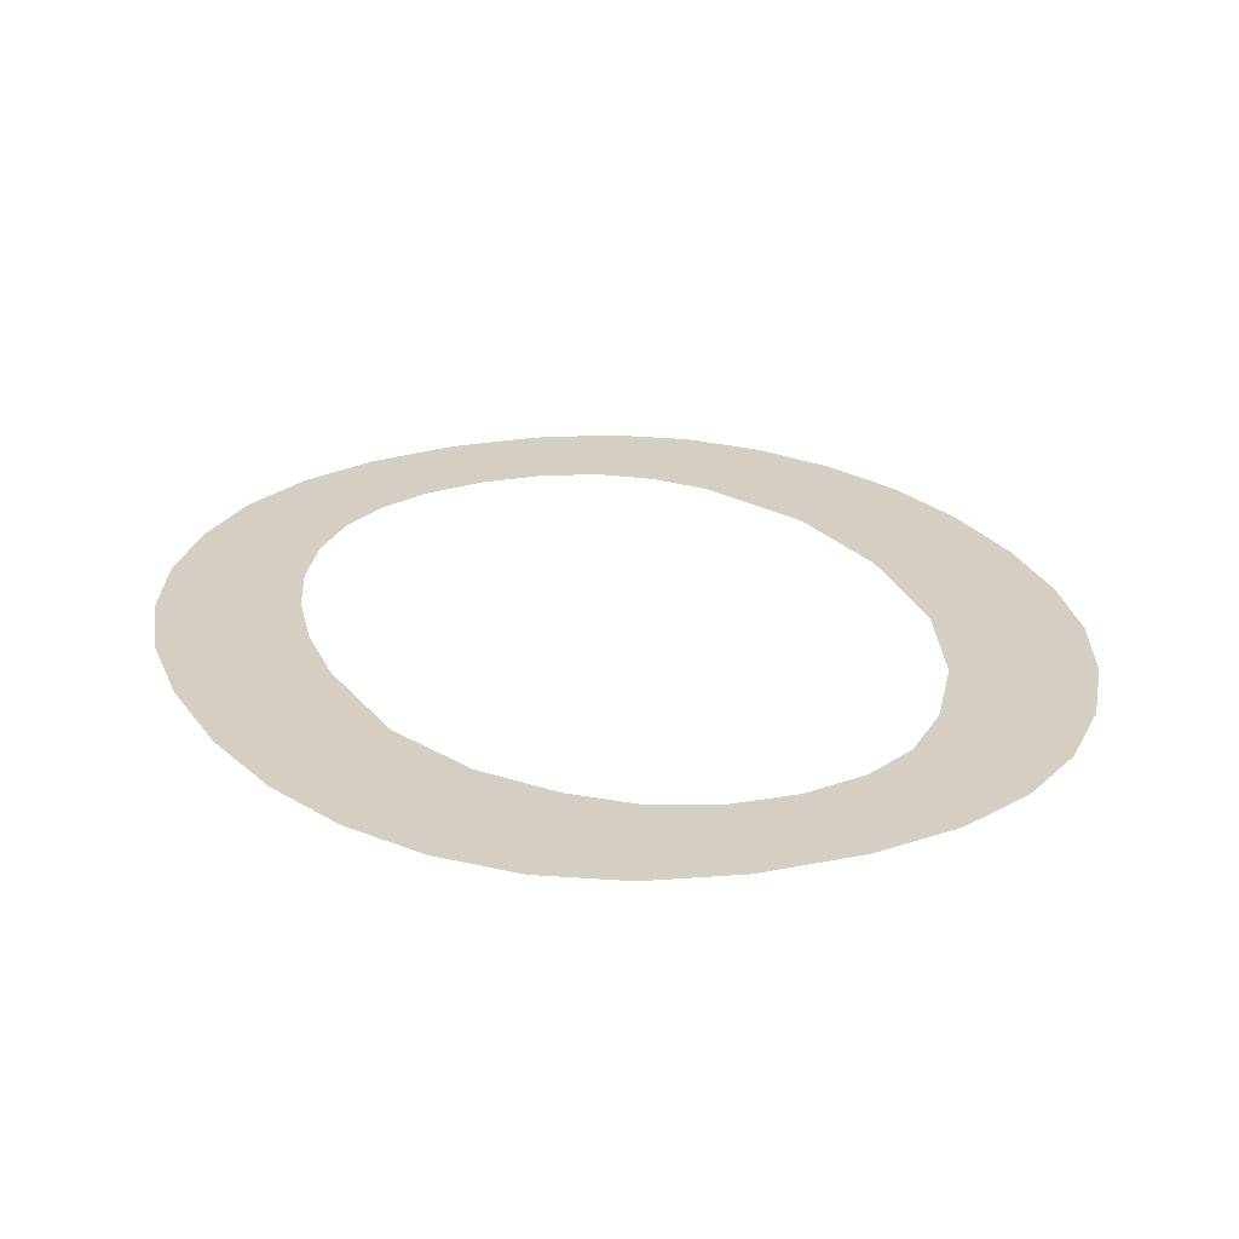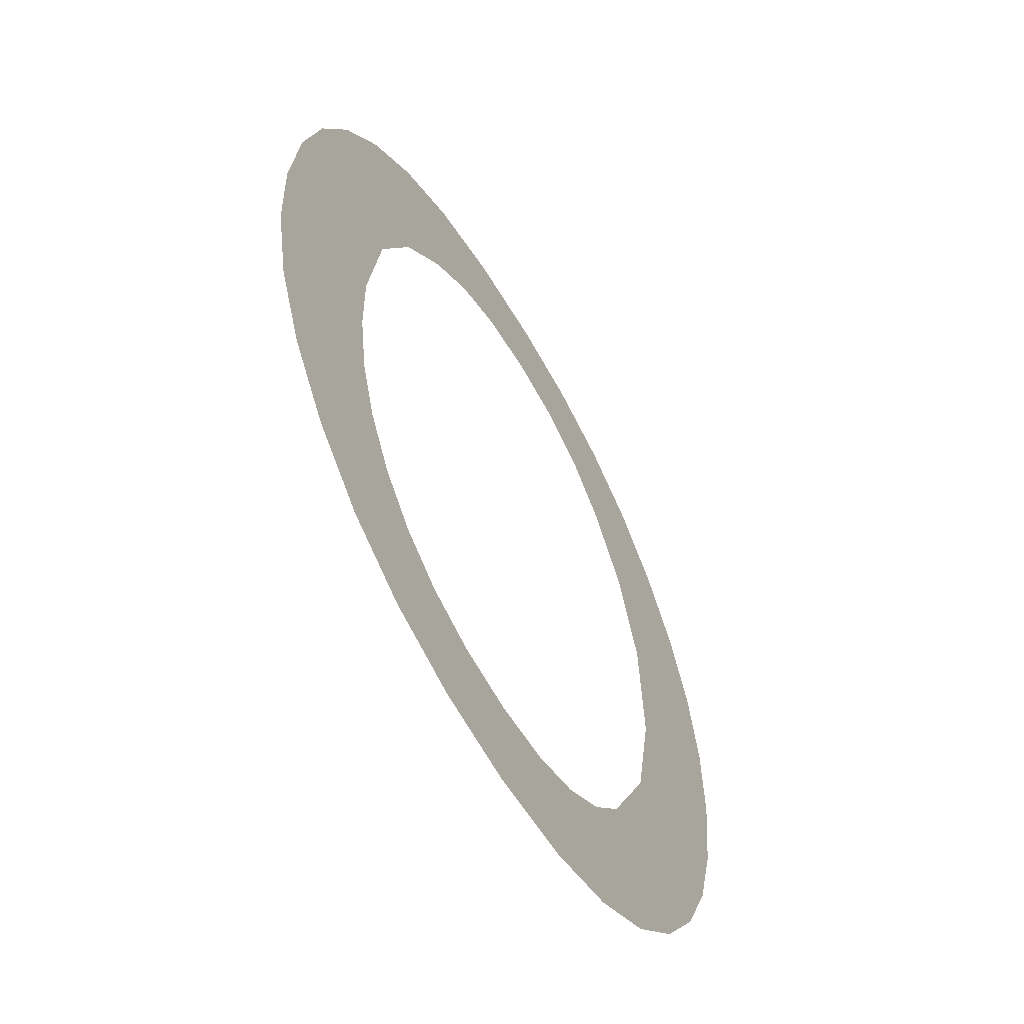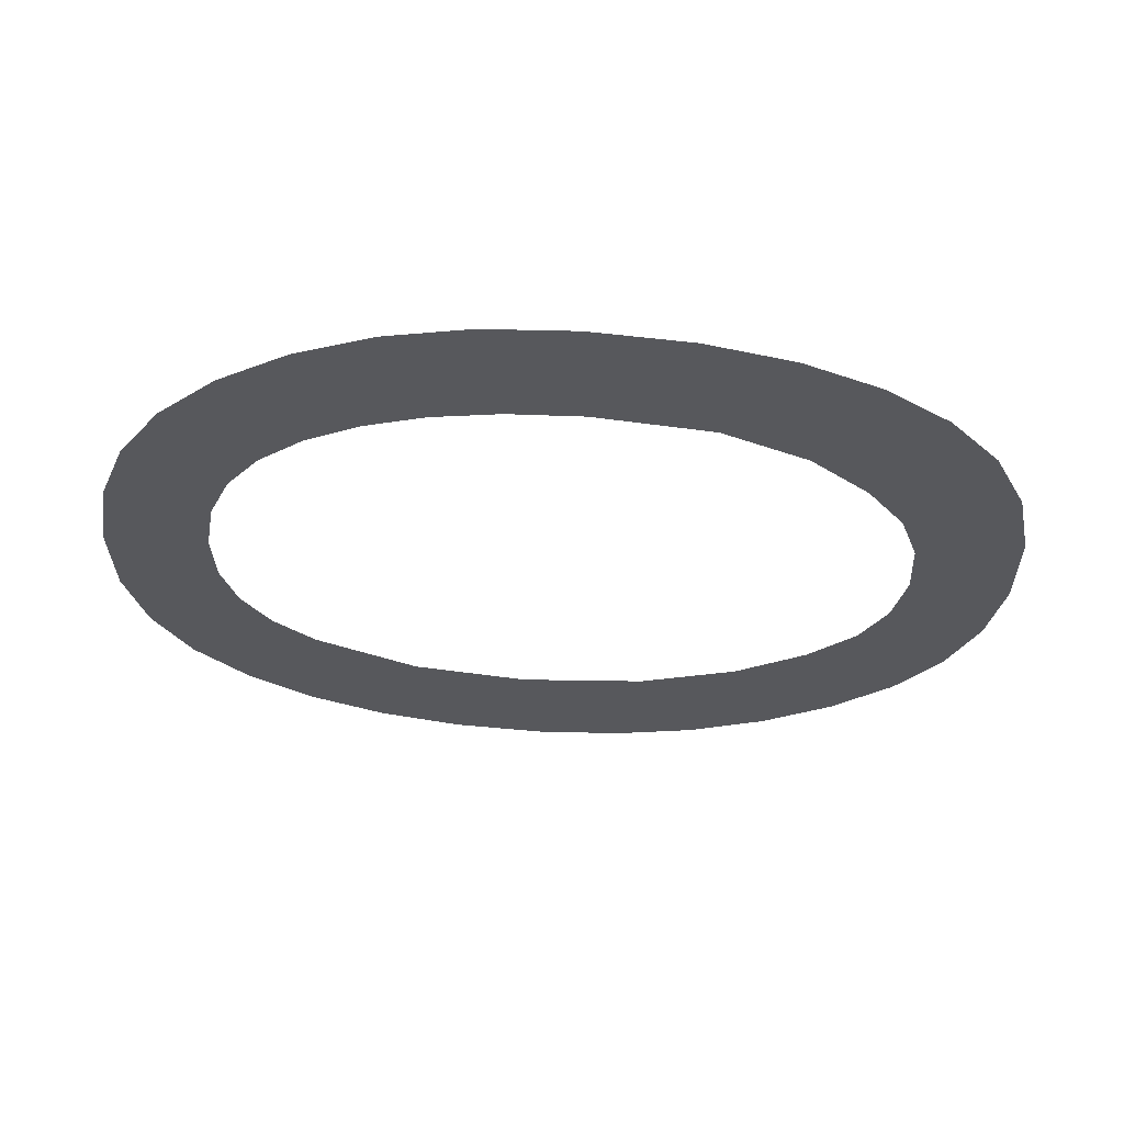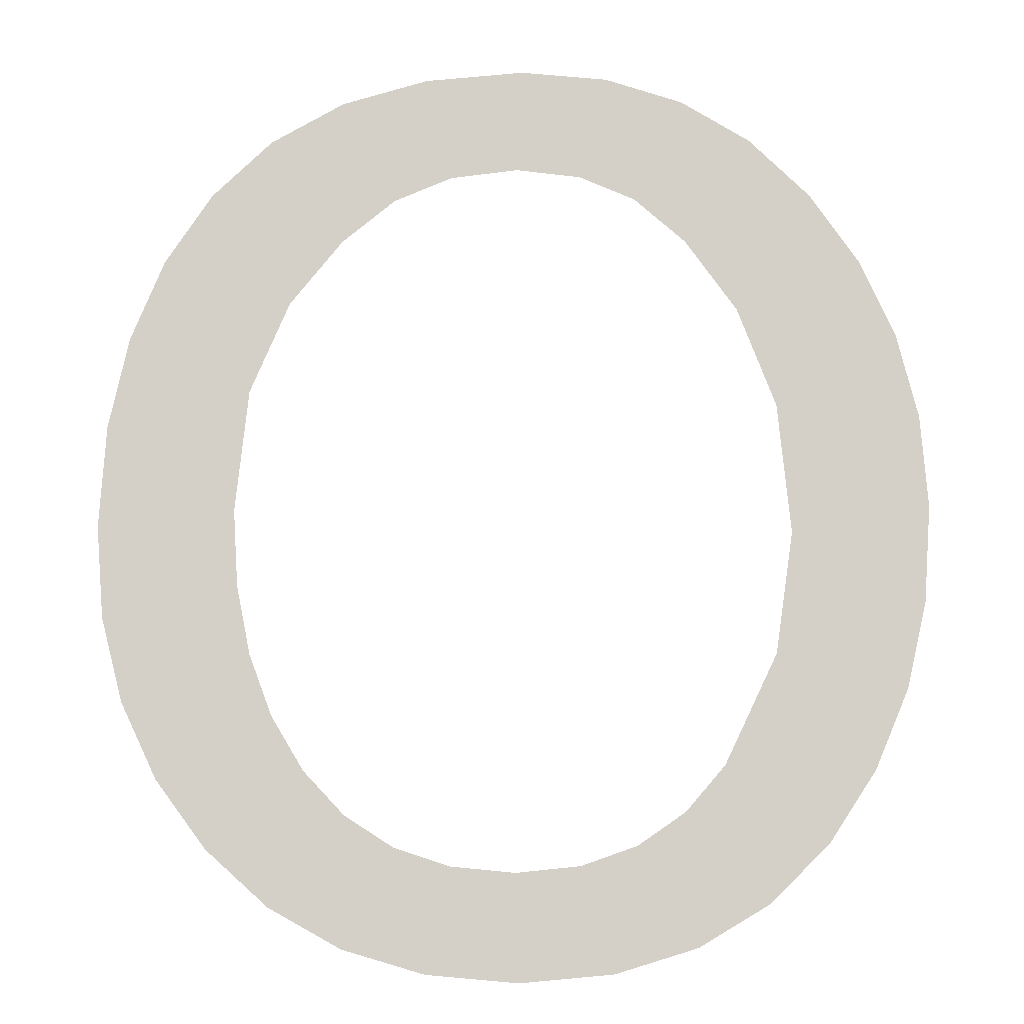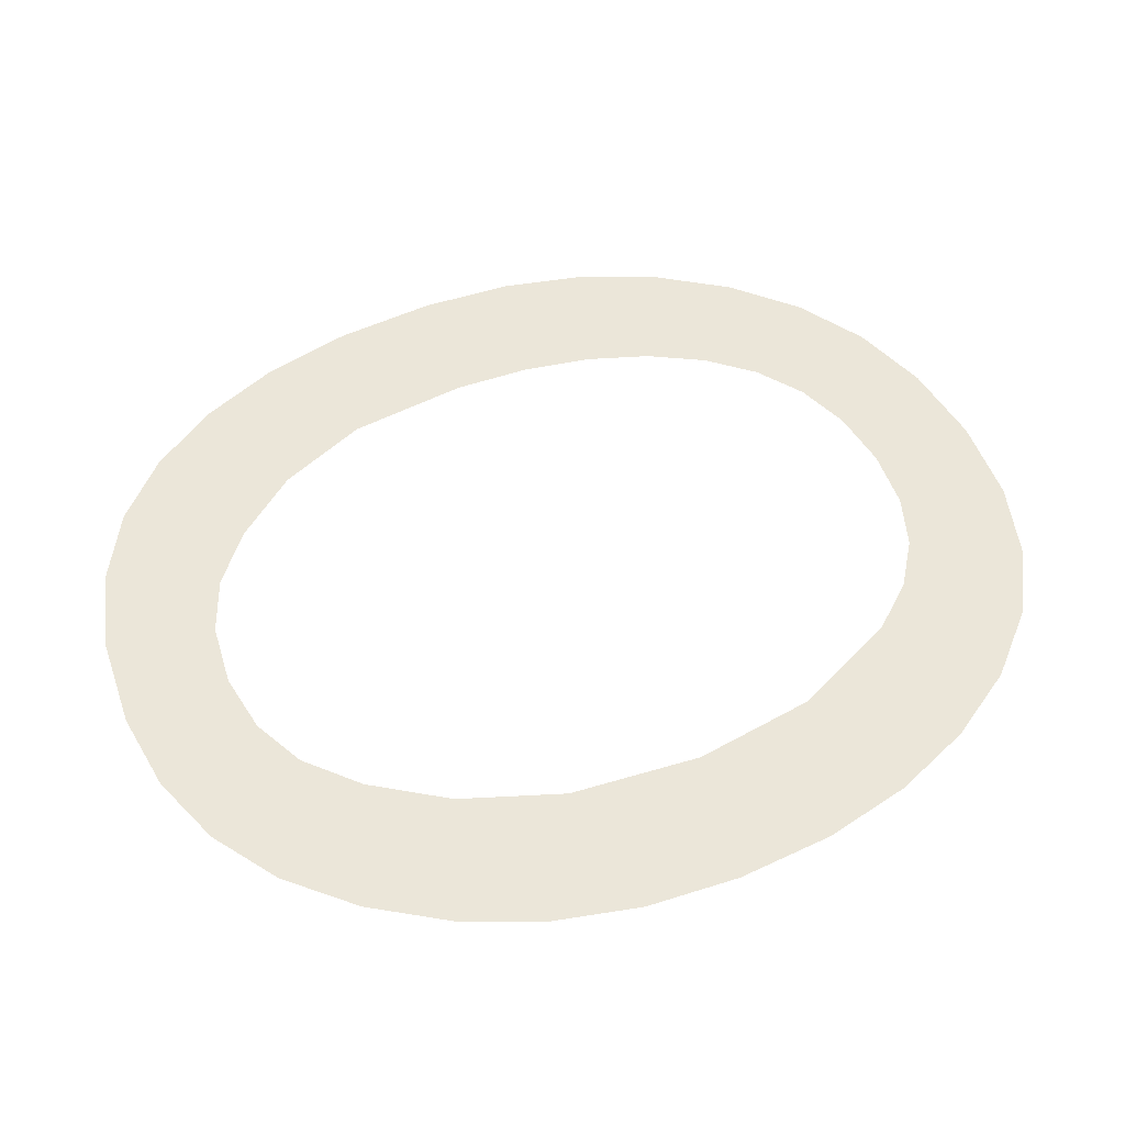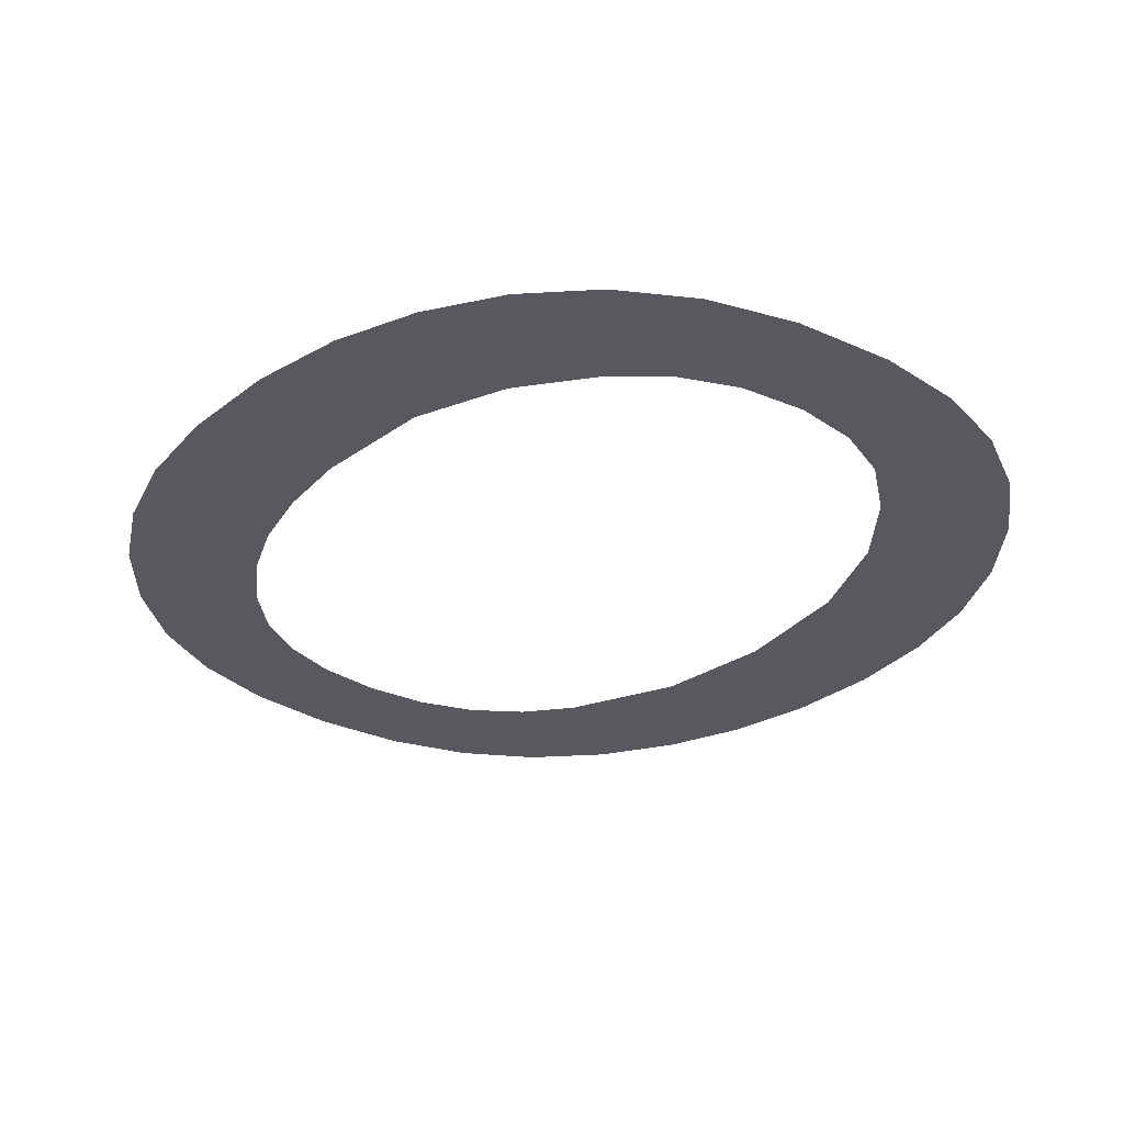
<metadata>
{"format":"obj","ext":"obj","renderer":"f3d","projection":"perspective","resolution":1024,"background":"white","views":[{"elev":23.9,"azim":-23.7,"up":"+Y"},{"elev":-62.7,"azim":-60.0,"up":"+Z"},{"elev":-28.5,"azim":-94.2,"up":"+Y"},{"elev":-12.2,"azim":1.4,"up":"+Z"},{"elev":48.1,"azim":66.7,"up":"+Y"},{"elev":-31.5,"azim":-37.2,"up":"+Y"}]}
</metadata>
<code>
o mesh20/mesh20-geometry#mesh20-geometry
v -0.4862 -0.189 0.2067
v -0.4859 -0.189 0.2093
v -0.4859 -0.1891 0.2101
v -0.4855 -0.1889 0.2061
v -0.4862 -0.1891 0.2134
v -0.4858 -0.189 0.2086
v -0.4867 -0.189 0.2073
v -0.4856 -0.1892 0.214
v -0.4855 -0.189 0.208
v -0.4867 -0.1891 0.2127
v -0.4858 -0.1891 0.2113
v -0.4848 -0.1889 0.2057
v -0.487 -0.189 0.2081
v -0.4854 -0.1891 0.2122
v -0.4852 -0.189 0.2074
v -0.4871 -0.1891 0.2119
v -0.4849 -0.1892 0.2144
v -0.4848 -0.189 0.207
v -0.4873 -0.189 0.209
v -0.4849 -0.1891 0.2129
v -0.484 -0.1889 0.2054
v -0.4873 -0.1891 0.2109
v -0.484 -0.1892 0.2146
v -0.4843 -0.189 0.2067
v -0.4873 -0.189 0.2099
v -0.4843 -0.1891 0.2133
v -0.4837 -0.189 0.2065
v -0.4838 -0.1891 0.2136
v -0.4831 -0.1889 0.2054
v -0.483 -0.1892 0.2147
v -0.4831 -0.1889 0.2064
v -0.4831 -0.1892 0.2136
v -0.4825 -0.189 0.2065
v -0.4824 -0.1891 0.2135
v -0.4821 -0.1889 0.2054
v -0.4822 -0.1892 0.2146
v -0.4819 -0.189 0.2067
v -0.4819 -0.1891 0.2133
v -0.4813 -0.1889 0.2057
v -0.4814 -0.1892 0.2144
v -0.4814 -0.189 0.207
v -0.4813 -0.1891 0.2128
v -0.481 -0.189 0.2075
v -0.4807 -0.1892 0.2139
v -0.4806 -0.1889 0.2061
v -0.4808 -0.1891 0.2121
v -0.4805 -0.189 0.2086
v -0.4804 -0.1891 0.2111
v -0.48 -0.189 0.2067
v -0.4801 -0.1891 0.2133
v -0.4803 -0.189 0.2098
v -0.4796 -0.1891 0.2126
v -0.4795 -0.189 0.2074
v -0.4792 -0.1891 0.2118
v -0.4792 -0.189 0.2082
v -0.479 -0.1891 0.211
v -0.479 -0.189 0.2091
v -0.4789 -0.1891 0.2101
f 1 2 3
f 2 1 4
f 3 2 1
f 4 1 2
f 5 1 3
f 3 1 5
f 2 4 6
f 6 4 2
f 5 7 1
f 1 7 5
f 5 3 8
f 8 3 5
f 6 4 9
f 9 4 6
f 10 7 5
f 5 7 10
f 8 3 11
f 11 3 8
f 9 4 12
f 12 4 9
f 10 13 7
f 7 13 10
f 8 11 14
f 14 11 8
f 9 12 15
f 15 12 9
f 16 13 10
f 10 13 16
f 8 14 17
f 17 14 8
f 15 12 18
f 18 12 15
f 16 19 13
f 13 19 16
f 17 14 20
f 20 14 17
f 18 12 21
f 21 12 18
f 22 19 16
f 16 19 22
f 17 20 23
f 23 20 17
f 18 21 24
f 24 21 18
f 19 22 25
f 25 22 19
f 23 20 26
f 26 20 23
f 24 21 27
f 27 21 24
f 23 26 28
f 28 26 23
f 27 21 29
f 29 21 27
f 23 28 30
f 30 28 23
f 27 29 31
f 31 29 27
f 30 28 32
f 32 28 30
f 31 29 33
f 33 29 31
f 30 32 34
f 34 32 30
f 33 29 35
f 35 29 33
f 30 34 36
f 36 34 30
f 33 35 37
f 37 35 33
f 36 34 38
f 38 34 36
f 37 35 39
f 39 35 37
f 36 38 40
f 40 38 36
f 37 39 41
f 41 39 37
f 40 38 42
f 42 38 40
f 41 39 43
f 43 39 41
f 40 42 44
f 44 42 40
f 43 39 45
f 45 39 43
f 44 42 46
f 46 42 44
f 43 45 47
f 47 45 43
f 44 46 48
f 48 46 44
f 47 45 49
f 49 45 47
f 44 48 50
f 50 48 44
f 47 49 51
f 51 49 47
f 50 48 51
f 51 48 50
f 51 49 50
f 50 49 51
f 50 49 52
f 52 49 50
f 52 49 53
f 53 49 52
f 52 53 54
f 54 53 52
f 54 53 55
f 55 53 54
f 54 55 56
f 56 55 54
f 56 55 57
f 57 55 56
f 56 57 58
f 58 57 56

</code>
